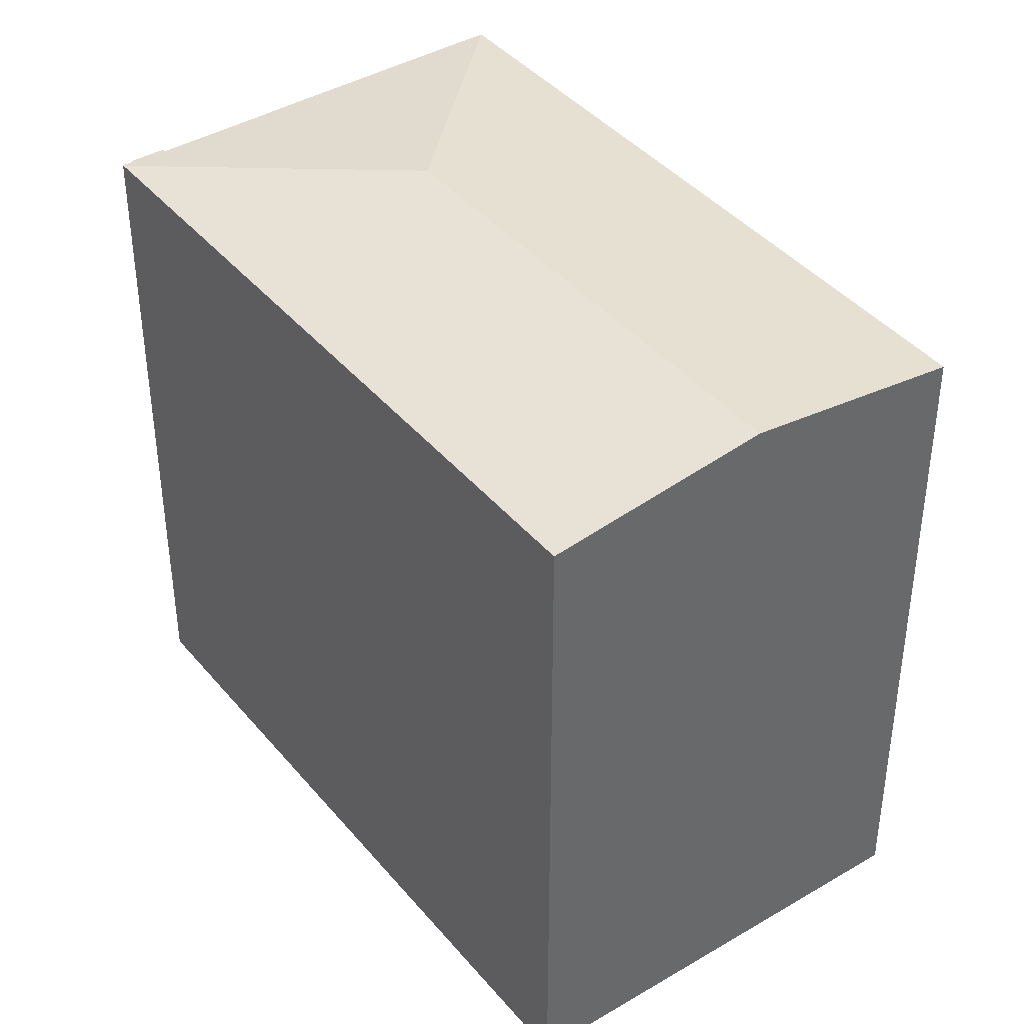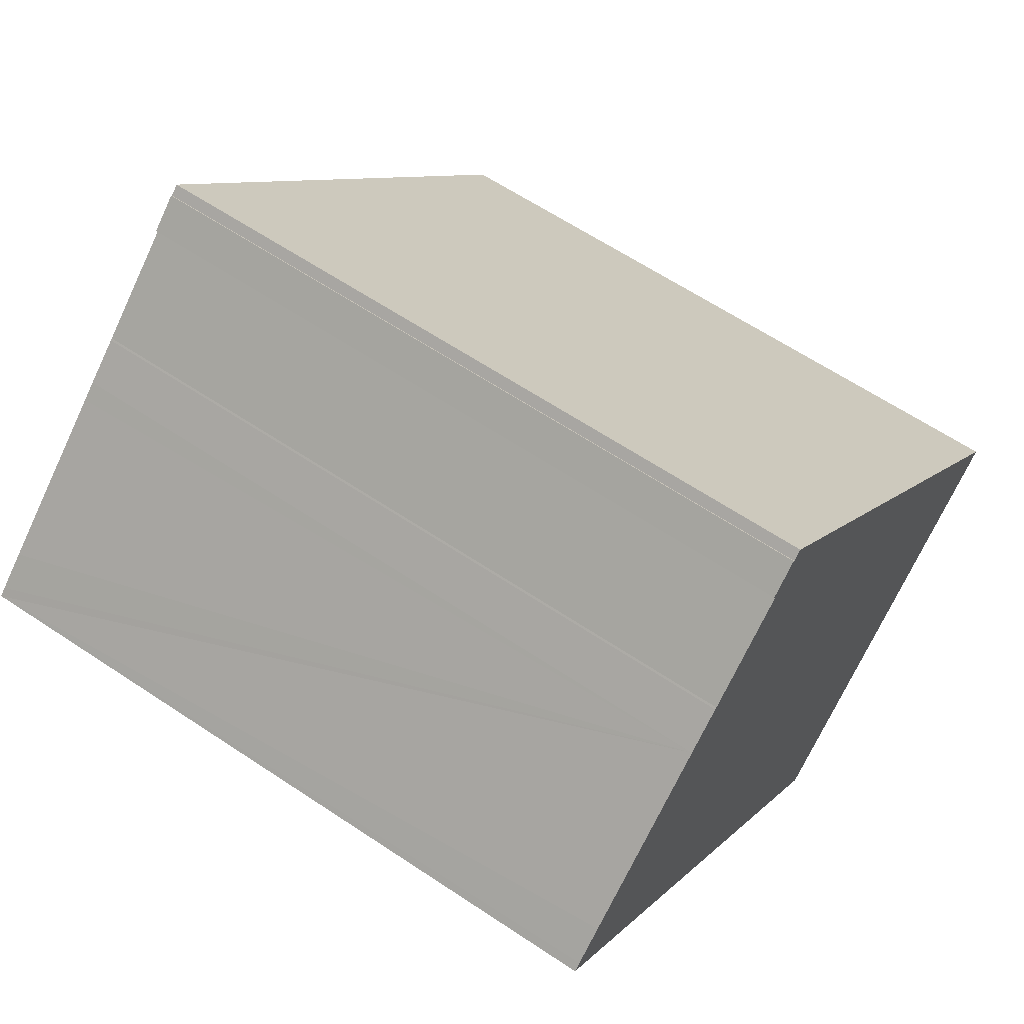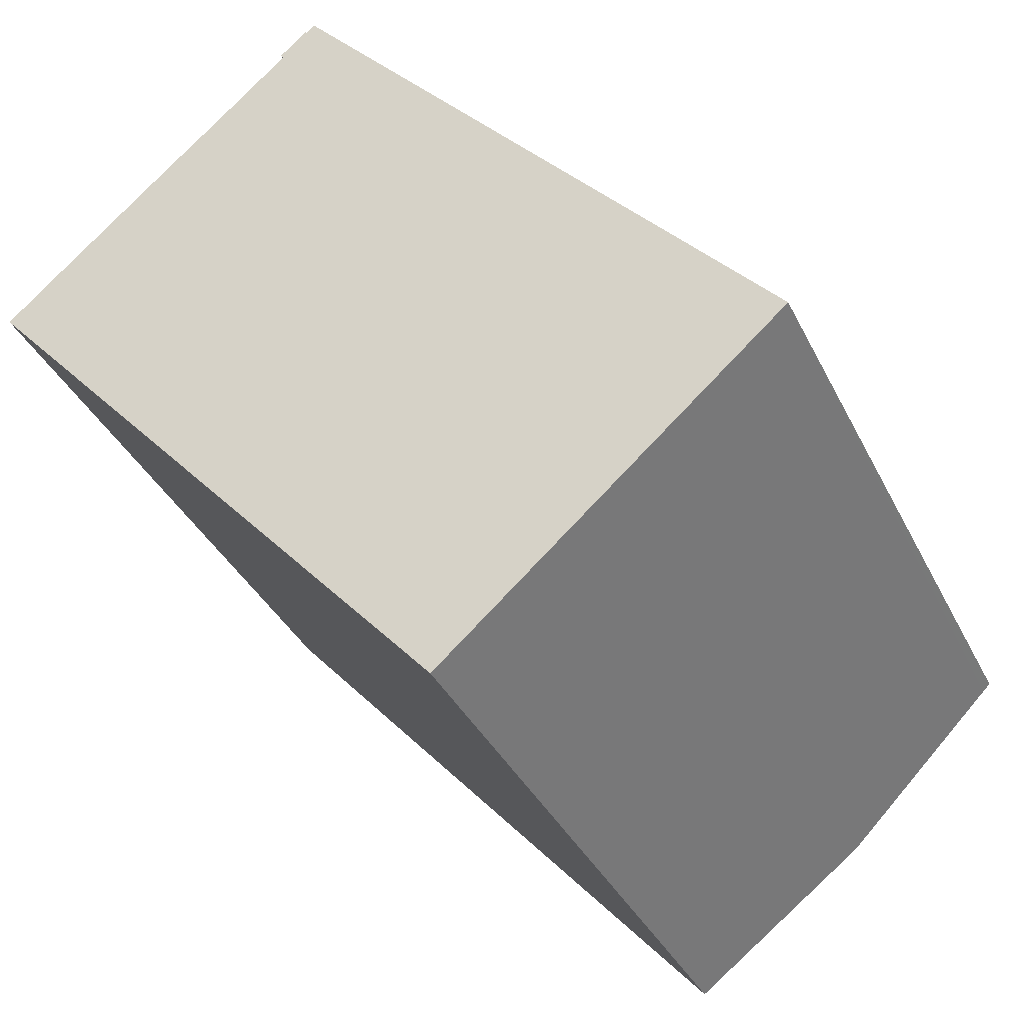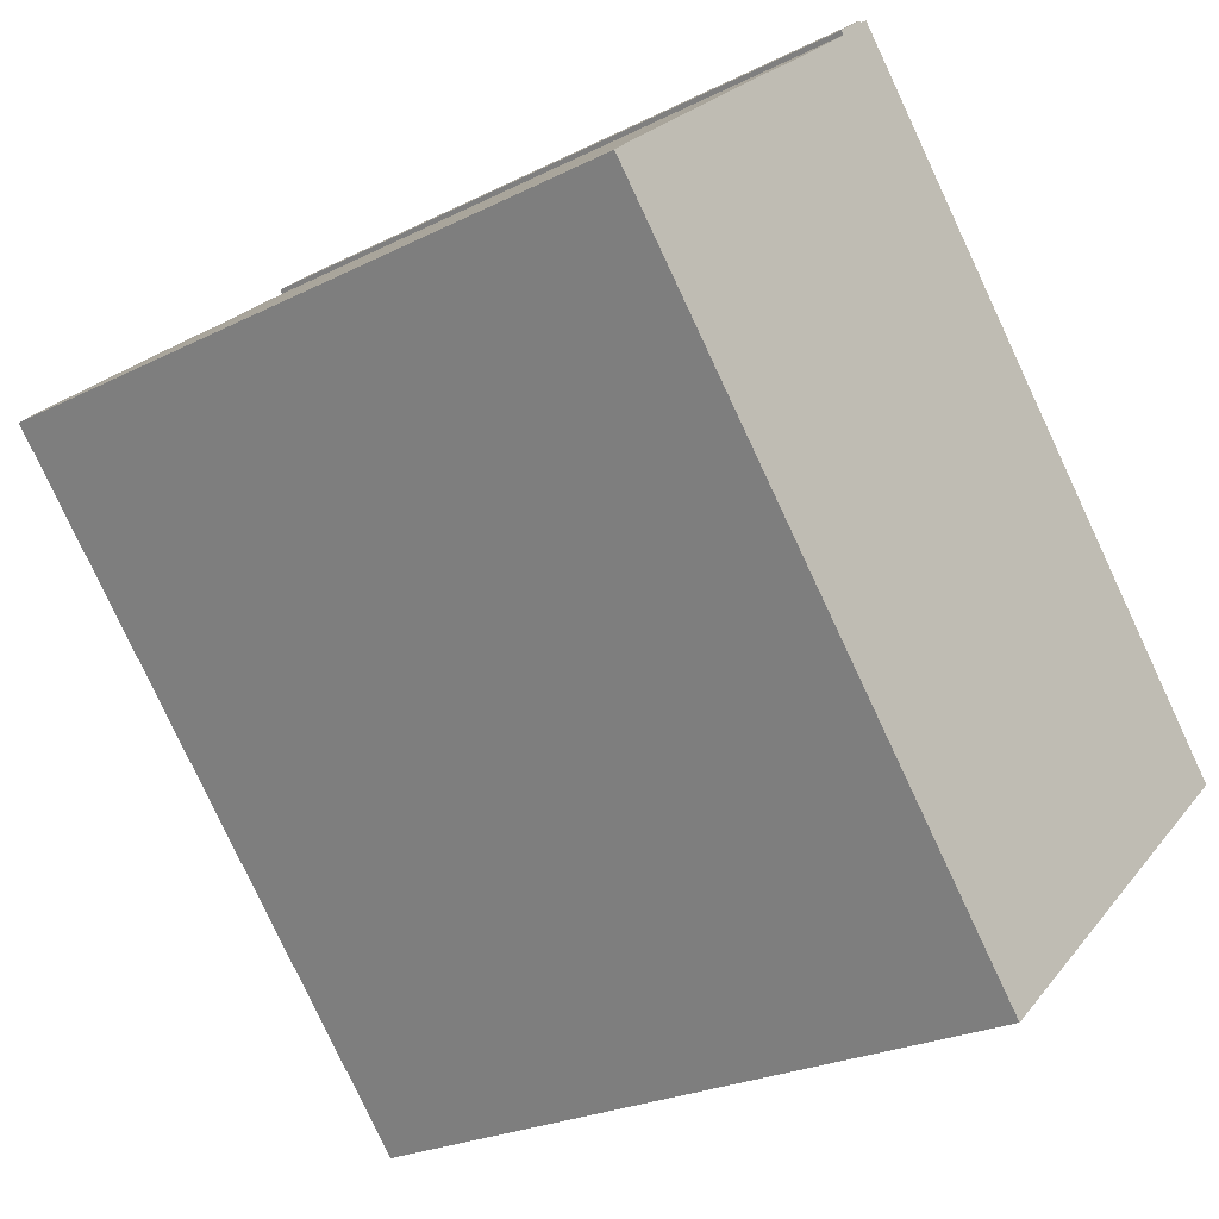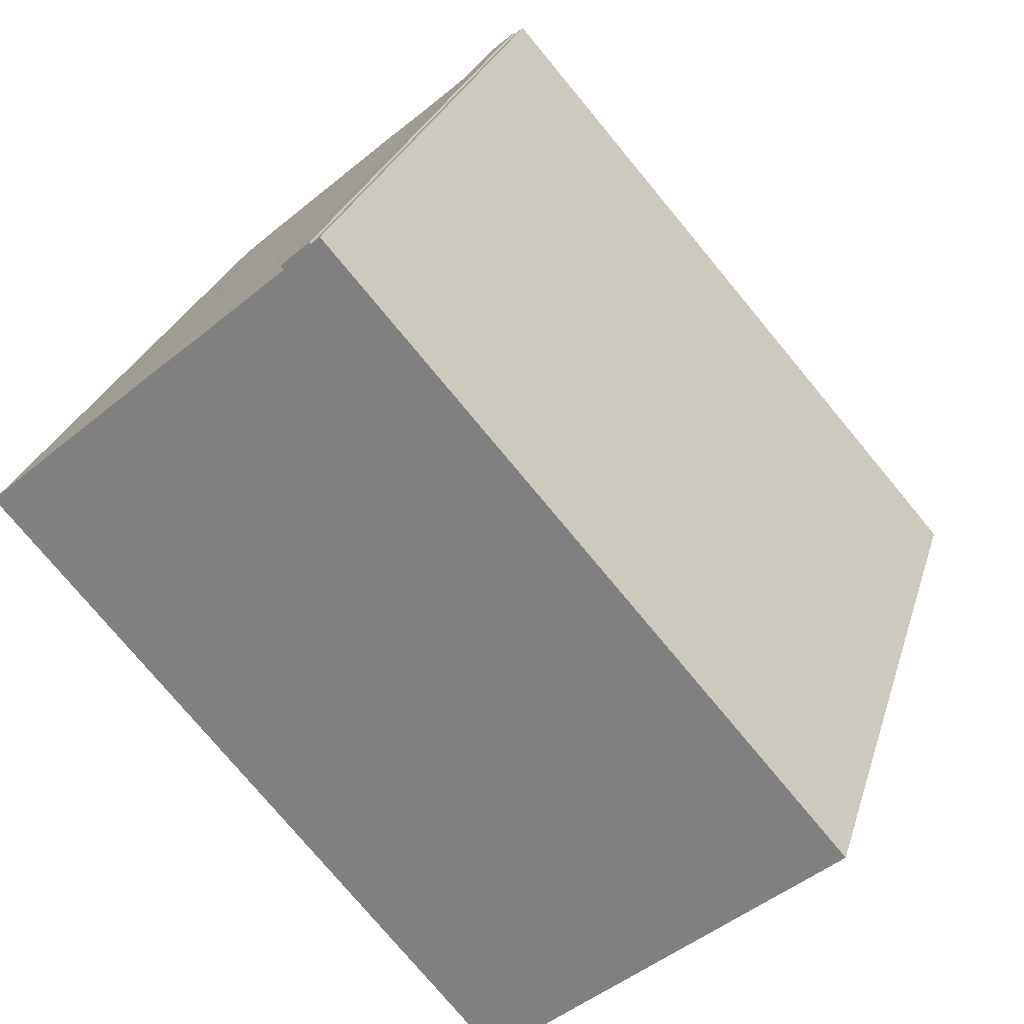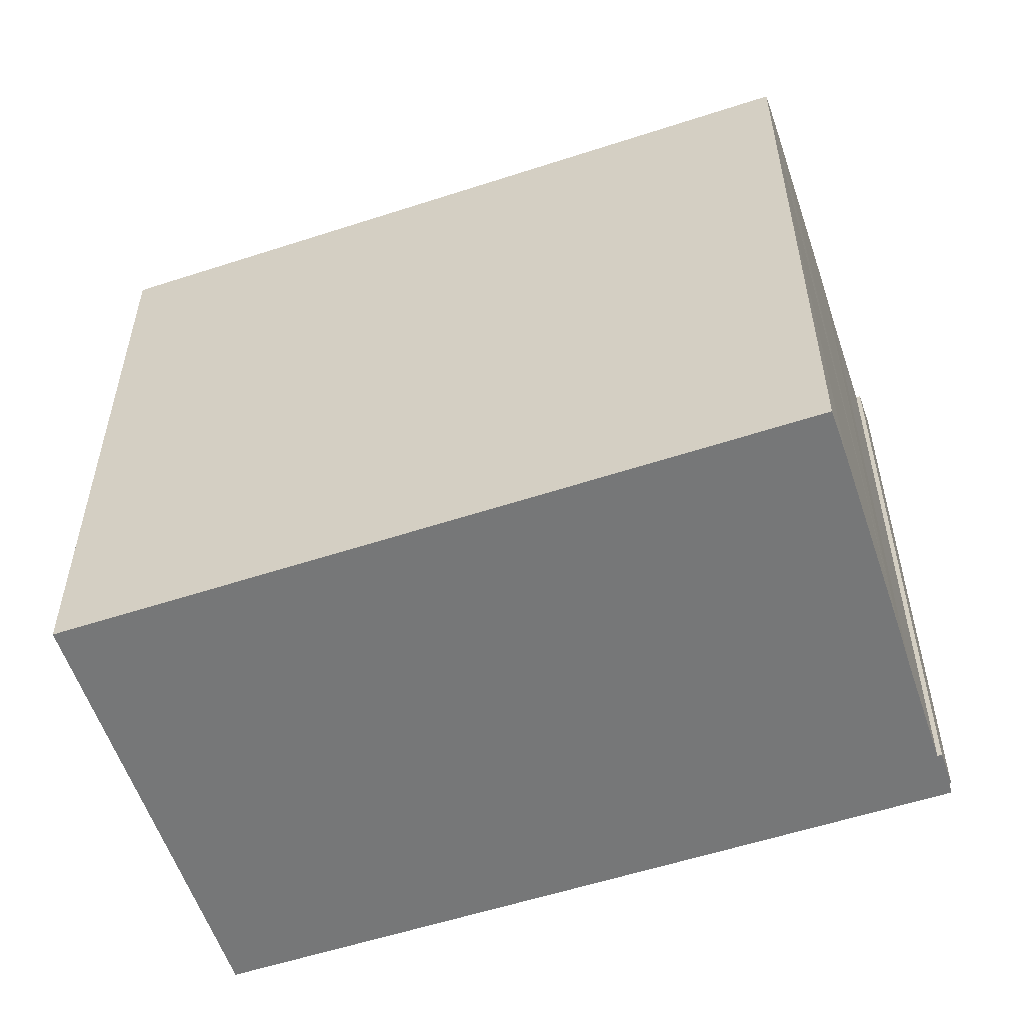
<metadata>
{"format":"obj","ext":"obj","renderer":"f3d","projection":"perspective","resolution":1024,"background":"white","views":[{"elev":40.8,"azim":102.8,"up":"+Y"},{"elev":62.3,"azim":-55.8,"up":"+Z"},{"elev":-36.2,"azim":23.5,"up":"+Z"},{"elev":-24.2,"azim":-50.1,"up":"+Z"},{"elev":26.7,"azim":15.3,"up":"+Z"},{"elev":-57.0,"azim":-112.7,"up":"+Y"}]}
</metadata>
<code>
v  9.32 19.18 8.311
v  9.358 19.18 8.265
v  8.536 19.18 7.612
v  9.601 19.18 8.471
v  9.625 19.19 8.444
v  9.049 19.96 -0.567
v  8.62 19.19 7.516
v  6.166 19.19 5.372
v  6.117 19.19 5.334
v  5.128 19.19 4.493
v  4.72 19.19 4.135
v  0.011 19.19 0.01
v  1.016 19.19 0.909
v  0.198 19.19 0.18
v  23.33 19.23 -7.573
v  23.55 19.19 -7.374
v  18.76 19.96 -11.59
v  14.19 19.23 -15.6
v  13.98 19.19 -15.79
v  0 19.18 1.175e-15
v  5.128 -2.751e-16 4.493
v  1.016 -5.566e-17 0.909
v  0.198 -1.102e-17 0.18
v  0.011 -6.123e-19 0.01
v  0 0 0
v  4.72 -2.532e-16 4.135
v  6.117 -3.266e-16 5.334
v  6.166 -3.289e-16 5.372
v  8.62 -4.602e-16 7.516
v  8.536 -4.661e-16 7.612
v  9.32 -5.089e-16 8.311
v  9.601 -5.187e-16 8.471
v  9.358 -5.061e-16 8.265
v  13.98 9.669e-16 -15.79
v  23.55 4.515e-16 -7.374
v  9.625 -5.17e-16 8.444
v  23.33 4.637e-16 -7.573
v  18.76 7.099e-16 -11.59
v  14.19 9.555e-16 -15.6
g defaultobject
f 1 2 3
f 4 5 2
f 6 2 5
f 7 2 6
f 3 2 7
f 8 7 6
f 9 8 6
f 10 9 6
f 11 10 6
f 12 11 6
f 13 11 12
f 14 13 12
f 15 5 16
f 5 15 6
f 6 15 17
f 18 6 17
f 6 18 19
f 6 19 20
f 6 20 12
f 11 21 10
f 21 11 13
f 21 13 14
f 21 14 12
f 21 12 20
f 21 20 22
f 22 20 23
f 23 20 24
f 24 20 25
f 21 22 26
f 10 27 9
f 27 10 21
f 9 28 8
f 28 9 27
f 8 29 7
f 29 8 28
f 30 1 3
f 1 30 31
f 2 32 4
f 32 2 33
f 29 3 7
f 3 29 30
f 34 20 19
f 20 34 25
f 1 33 2
f 33 1 31
f 4 16 5
f 16 4 32
f 16 32 35
f 35 32 36
f 35 15 16
f 15 35 17
f 17 35 18
f 18 35 19
f 19 35 37
f 19 37 34
f 34 37 38
f 34 38 39
f 30 33 31
f 33 30 29
f 36 37 35
f 37 36 32
f 37 32 33
f 37 33 38
f 38 33 29
f 38 29 28
f 38 28 27
f 38 27 21
f 38 21 26
f 38 26 39
f 39 26 22
f 39 22 23
f 39 23 34
f 34 23 24
f 34 24 25

</code>
